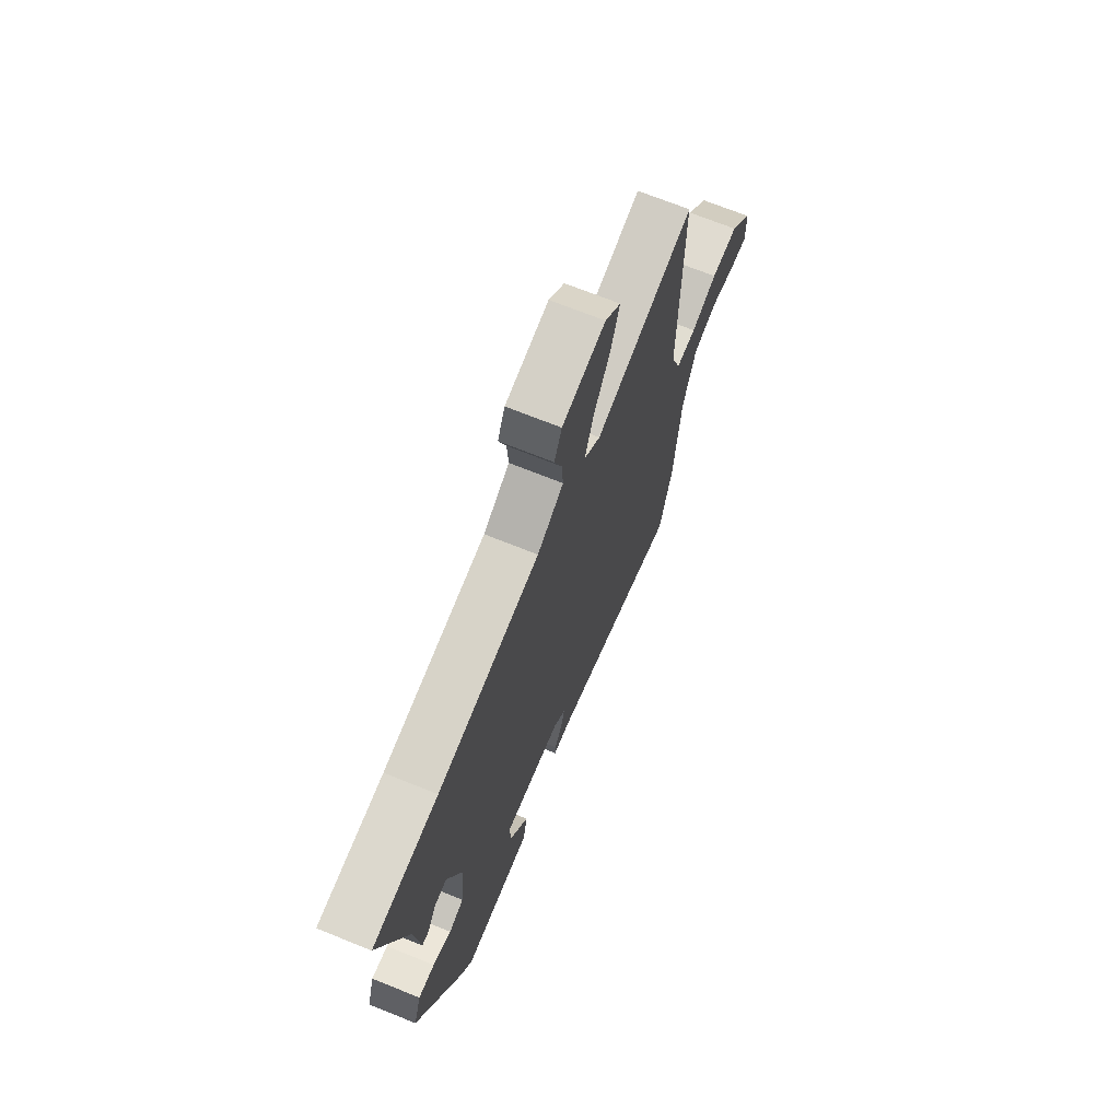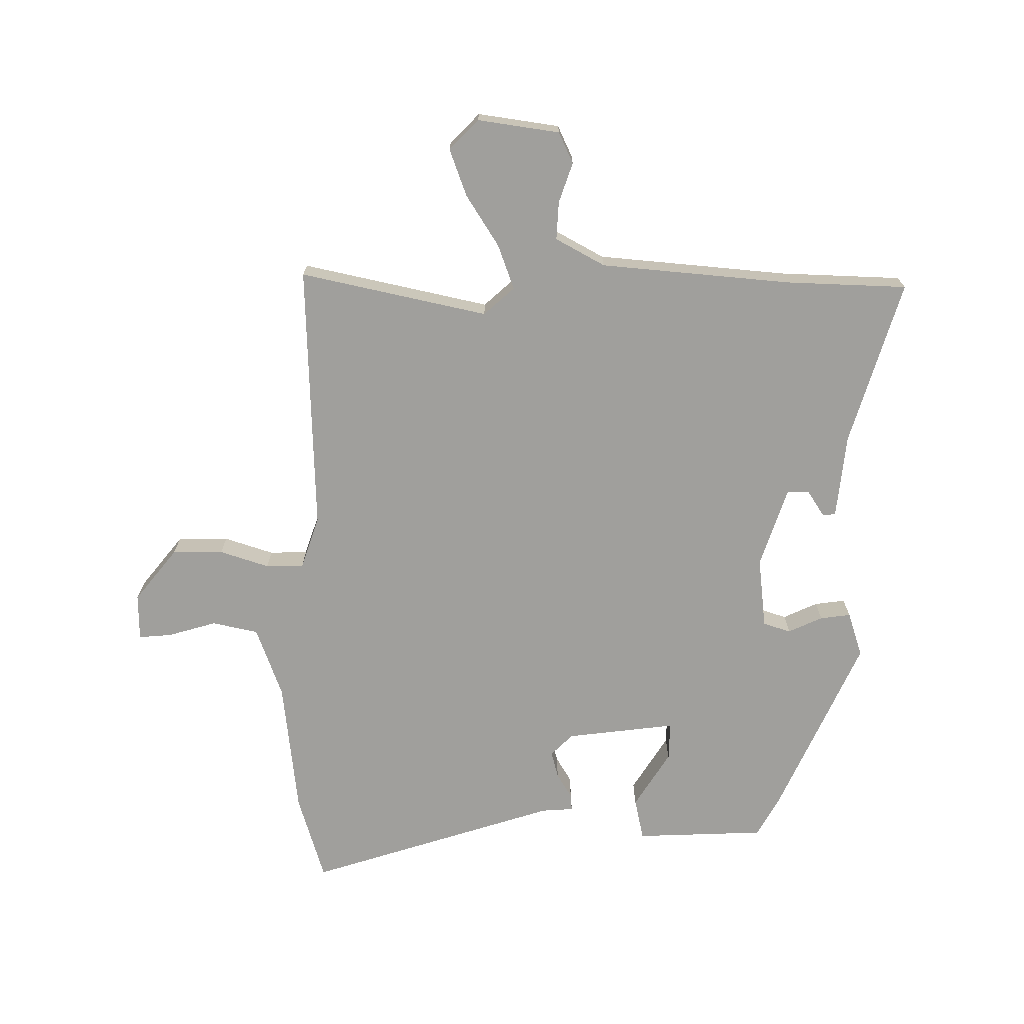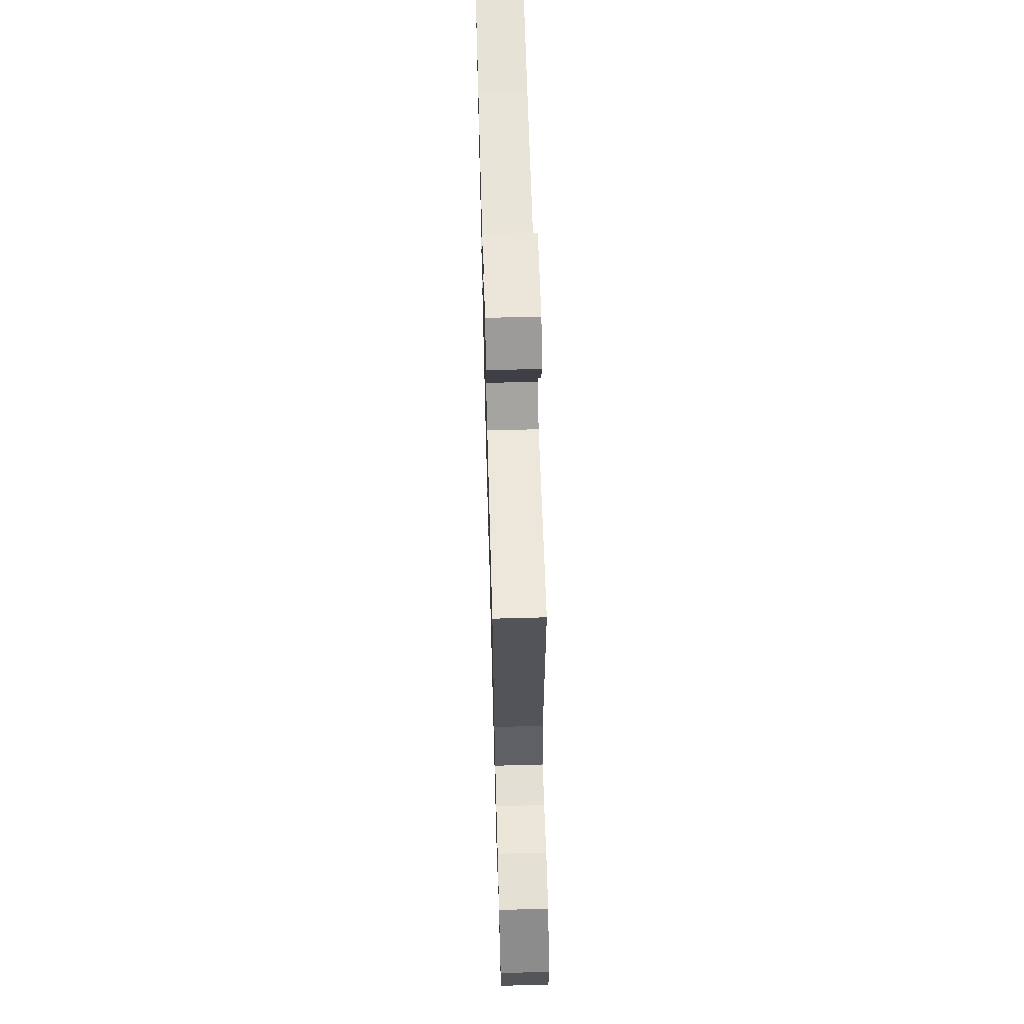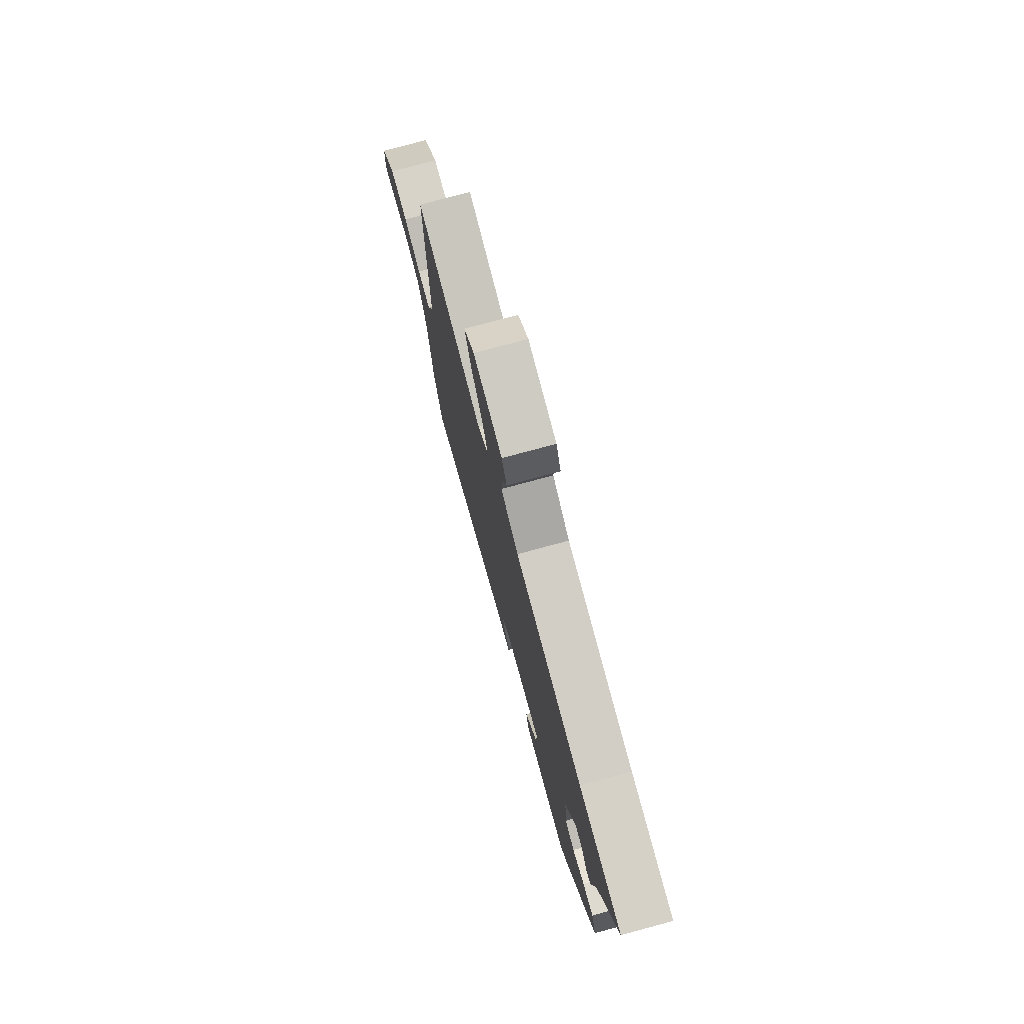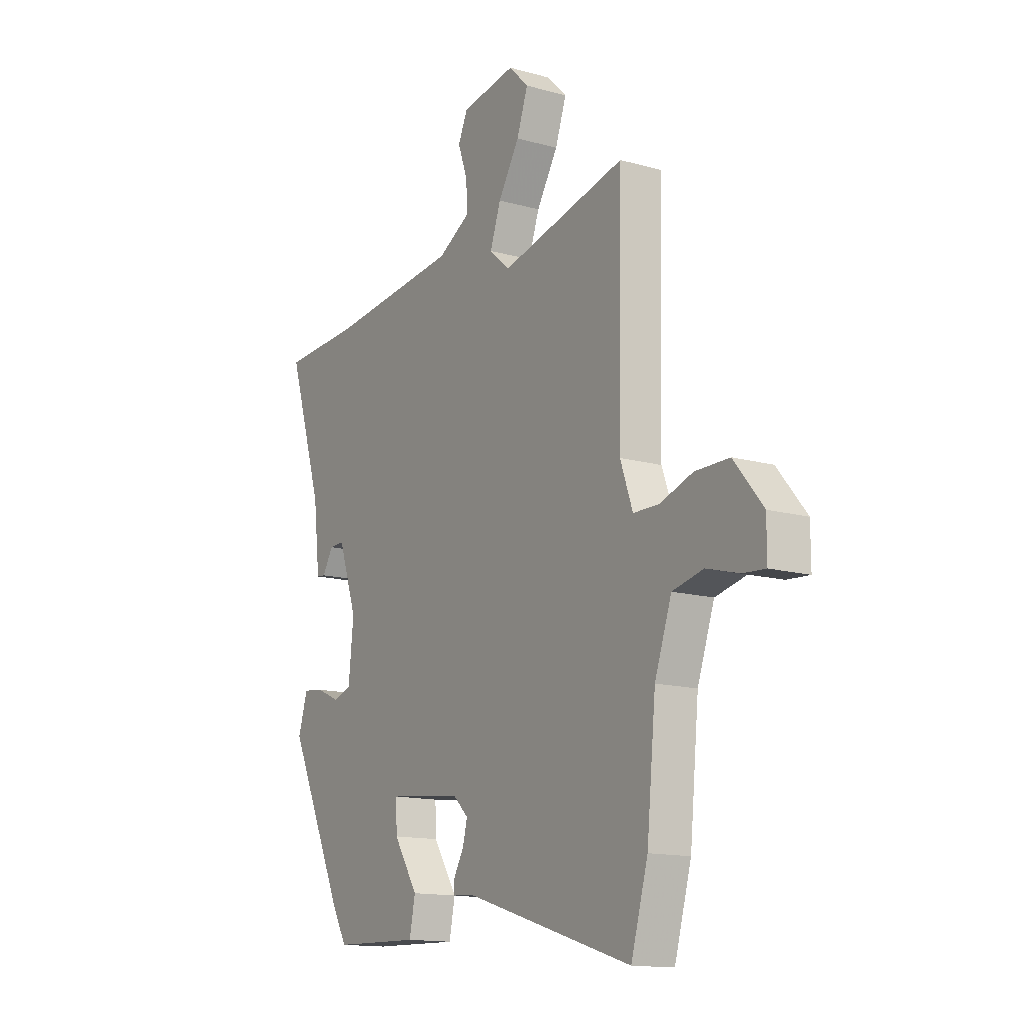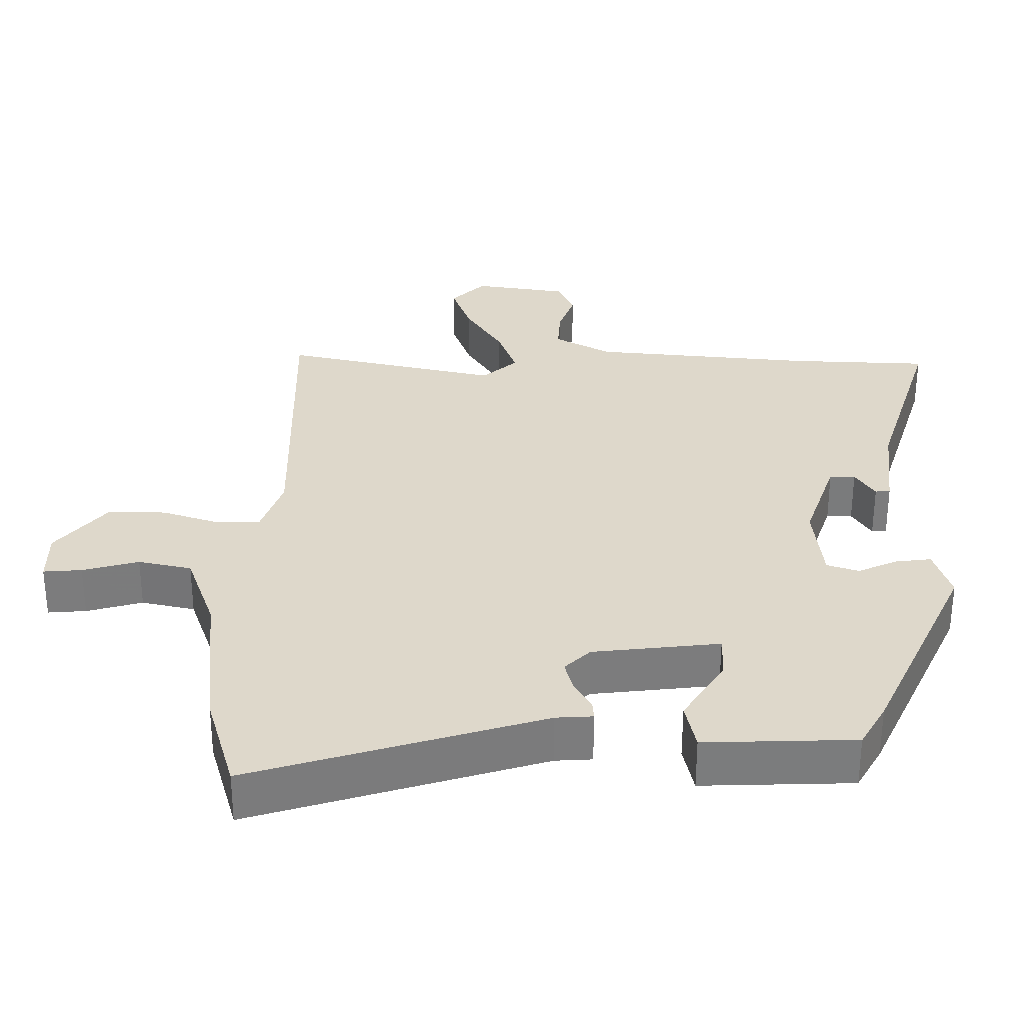
<metadata>
{"format":"obj","ext":"obj","renderer":"f3d","projection":"perspective","resolution":1024,"background":"white","views":[{"elev":69.8,"azim":112.0,"up":"+Z"},{"elev":-71.2,"azim":0.3,"up":"+Y"},{"elev":65.4,"azim":-91.6,"up":"+Z"},{"elev":77.0,"azim":74.9,"up":"+Z"},{"elev":-14.2,"azim":-121.7,"up":"+Z"},{"elev":-58.5,"azim":-0.1,"up":"+Z"}]}
</metadata>
<code>
v -0.466 0.07 0.525
v -0.161 0.07 0.455
v -0.111 0.07 0.499
v -0.137 0.07 0.573
v -0.189 0.07 0.657
v -0.216 0.07 0.734
v -0.168 0.07 0.782
v -0.035 0.07 0.761
v -0.012 0.07 0.71
v -0.035 0.07 0.645
v -0.039 0.07 0.583
v 0.041 0.07 0.538
v 0.352 0.07 0.507
v 0.55 0.07 0.498
v 0.466 0.07 0.231
v 0.45 0.07 0.093
v 0.429 0.07 0.091
v 0.402 0.07 0.134
v 0.366 0.07 0.135
v 0.321 0.07 0.004
v 0.333 0.07 -0.113
v 0.378 0.07 -0.128
v 0.434 0.07 -0.103
v 0.484 0.07 -0.097
v 0.507 0.07 -0.171
v 0.37 0.07 -0.465
v 0.334 0.07 -0.528
v 0.122 0.07 -0.534
v 0.108 0.07 -0.465
v 0.167 0.07 -0.373
v 0.169 0.07 -0.311
v -0.01 0.07 -0.331
v -0.046 0.07 -0.366
v -0.035 0.07 -0.41
v -0.011 0.07 -0.451
v -0.009 0.07 -0.478
v -0.061 0.07 -0.481
v -0.47 0.07 -0.606
v -0.511 0.07 -0.463
v -0.533 0.07 -0.241
v -0.574 0.07 -0.124
v -0.649 0.07 -0.107
v -0.728 0.07 -0.129
v -0.782 0.07 -0.133
v -0.782 0.07 -0.057
v -0.712 0.07 0.028
v -0.629 0.07 0.028
v -0.549 0.07 0.001
v -0.487 0.07 0.002
v -0.457 0.07 0.087
v -0.466 0 0.525
v -0.161 0 0.455
v -0.111 0 0.499
v -0.137 0 0.573
v -0.189 0 0.657
v -0.216 0 0.734
v -0.168 0 0.782
v -0.035 0 0.761
v -0.012 0 0.71
v -0.035 0 0.645
v -0.039 0 0.583
v 0.041 0 0.538
v 0.352 0 0.507
v 0.55 0 0.498
v 0.466 0 0.231
v 0.45 0 0.093
v 0.429 0 0.091
v 0.402 0 0.134
v 0.366 0 0.135
v 0.321 0 0.004
v 0.333 0 -0.113
v 0.378 0 -0.128
v 0.434 0 -0.103
v 0.484 0 -0.097
v 0.507 0 -0.171
v 0.37 0 -0.465
v 0.334 0 -0.528
v 0.122 0 -0.534
v 0.108 0 -0.465
v 0.167 0 -0.373
v 0.169 0 -0.311
v -0.01 0 -0.331
v -0.046 0 -0.366
v -0.035 0 -0.41
v -0.011 0 -0.451
v -0.009 0 -0.478
v -0.061 0 -0.481
v -0.47 0 -0.606
v -0.511 0 -0.463
v -0.533 0 -0.241
v -0.574 0 -0.124
v -0.649 0 -0.107
v -0.728 0 -0.129
v -0.782 0 -0.133
v -0.782 0 -0.057
v -0.712 0 0.028
v -0.629 0 0.028
v -0.549 0 0.001
v -0.487 0 0.002
v -0.457 0 0.087
f 46 47 48
f 45 46 48
f 44 45 48
f 43 44 48
f 42 43 48
f 41 42 48 49
f 40 41 49
f 40 49 50
f 39 40 50
f 38 39 50
f 37 38 50
f 36 37 50
f 35 36 50
f 34 35 50
f 28 29 30
f 27 28 30
f 26 27 30
f 25 26 30
f 24 25 30
f 23 24 30
f 22 23 30
f 21 22 30 31
f 20 21 31 32
f 15 16 17 18
f 15 18 19
f 14 15 19
f 13 14 19
f 20 32 33
f 19 20 33
f 13 19 33
f 12 13 33
f 8 9 10
f 7 8 10
f 6 7 10
f 5 6 10
f 4 5 10
f 3 4 10 11
f 50 1 2
f 50 2 3
f 33 34 50
f 12 33 50
f 11 12 50
f 3 11 50
f 98 97 96
f 98 96 95
f 98 95 94
f 98 94 93
f 98 93 92
f 99 98 92 91
f 99 91 90
f 100 99 90
f 100 90 89
f 100 89 88
f 100 88 87
f 100 87 86
f 100 86 85
f 100 85 84
f 80 79 78
f 80 78 77
f 80 77 76
f 80 76 75
f 80 75 74
f 80 74 73
f 80 73 72
f 81 80 72 71
f 82 81 71 70
f 68 67 66 65
f 69 68 65
f 69 65 64
f 69 64 63
f 83 82 70
f 83 70 69
f 83 69 63
f 83 63 62
f 60 59 58
f 60 58 57
f 60 57 56
f 60 56 55
f 60 55 54
f 61 60 54 53
f 52 51 100
f 53 52 100
f 100 84 83
f 100 83 62
f 100 62 61
f 100 61 53
f 1 51 52 2
f 2 52 53 3
f 3 53 54 4
f 4 54 55 5
f 5 55 56 6
f 6 56 57 7
f 7 57 58 8
f 8 58 59 9
f 9 59 60 10
f 10 60 61 11
f 11 61 62 12
f 12 62 63 13
f 13 63 64 14
f 14 64 65 15
f 15 65 66 16
f 16 66 67 17
f 17 67 68 18
f 18 68 69 19
f 19 69 70 20
f 20 70 71 21
f 21 71 72 22
f 22 72 73 23
f 23 73 74 24
f 24 74 75 25
f 25 75 76 26
f 26 76 77 27
f 27 77 78 28
f 28 78 79 29
f 29 79 80 30
f 30 80 81 31
f 31 81 82 32
f 32 82 83 33
f 33 83 84 34
f 34 84 85 35
f 35 85 86 36
f 36 86 87 37
f 37 87 88 38
f 38 88 89 39
f 39 89 90 40
f 40 90 91 41
f 41 91 92 42
f 42 92 93 43
f 43 93 94 44
f 44 94 95 45
f 45 95 96 46
f 46 96 97 47
f 47 97 98 48
f 48 98 99 49
f 49 99 100 50
f 50 100 51 1

</code>
